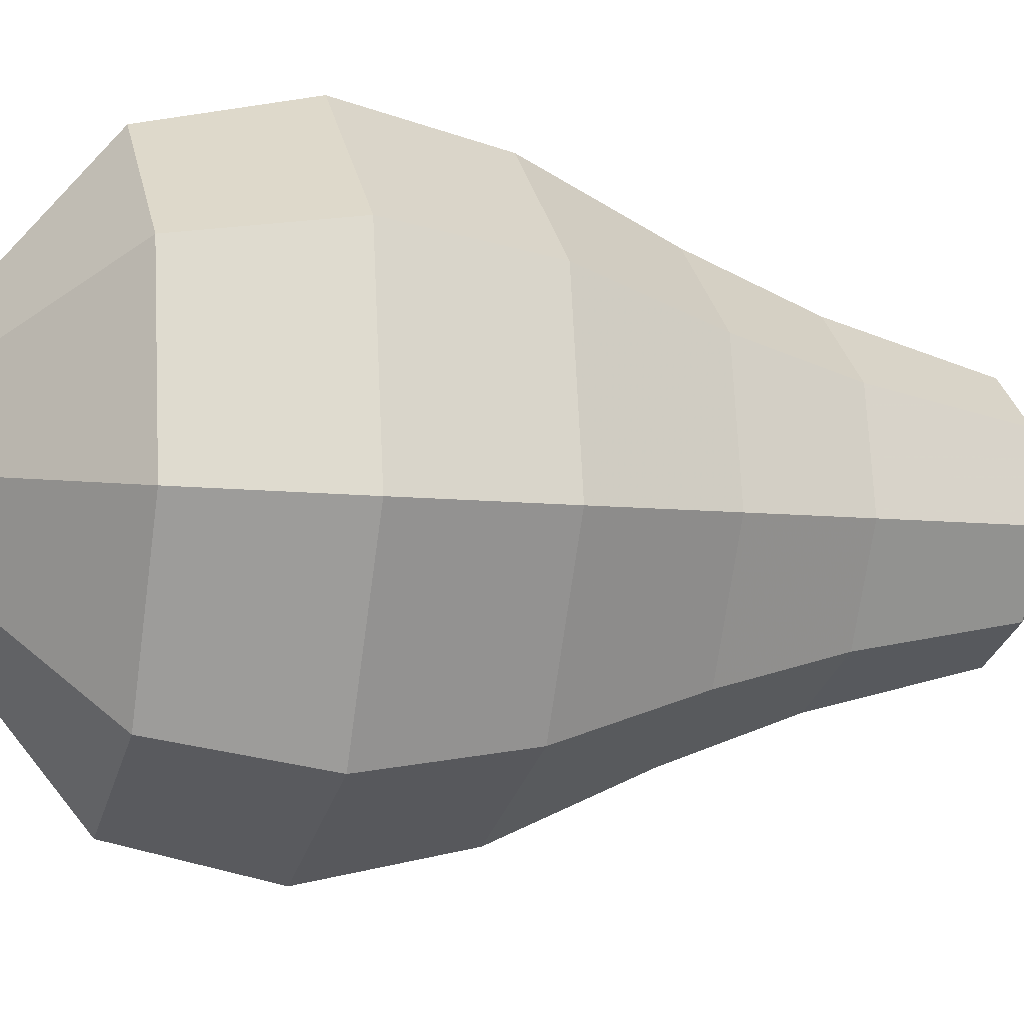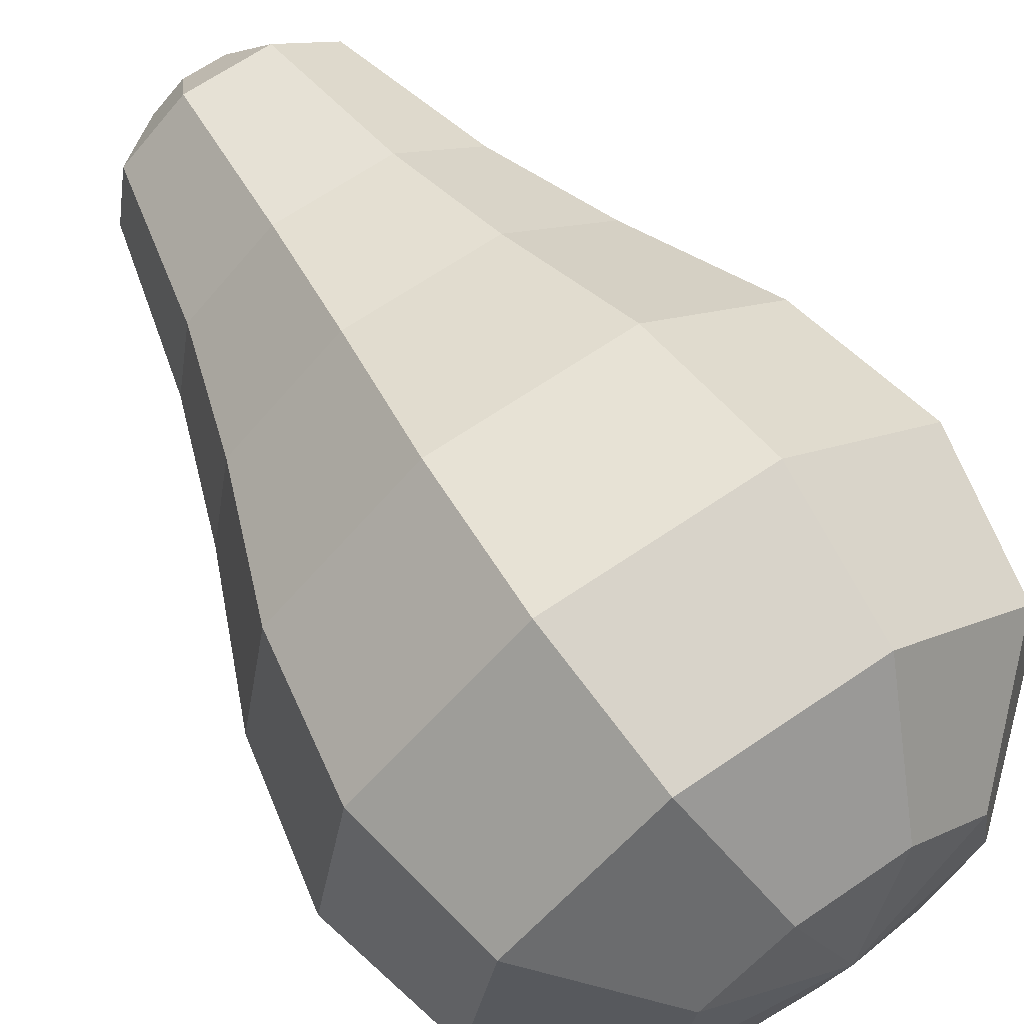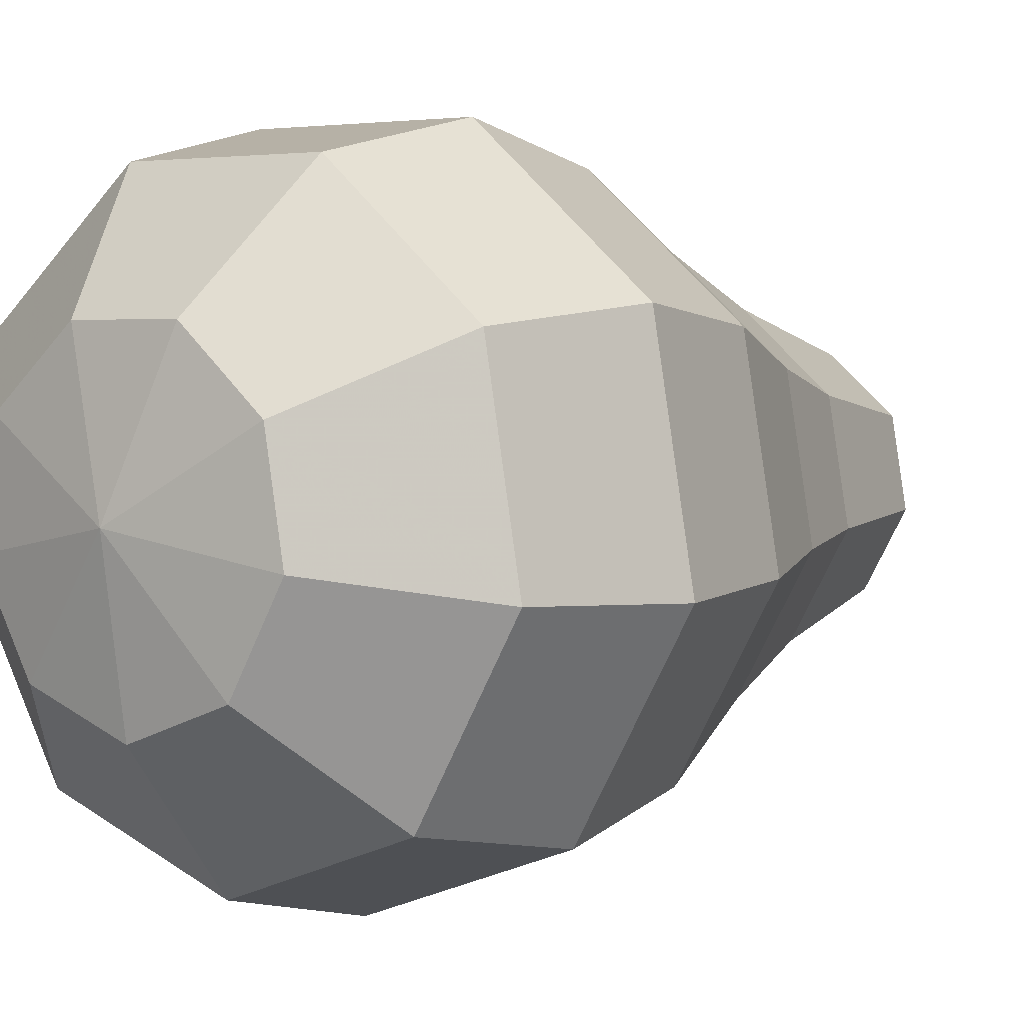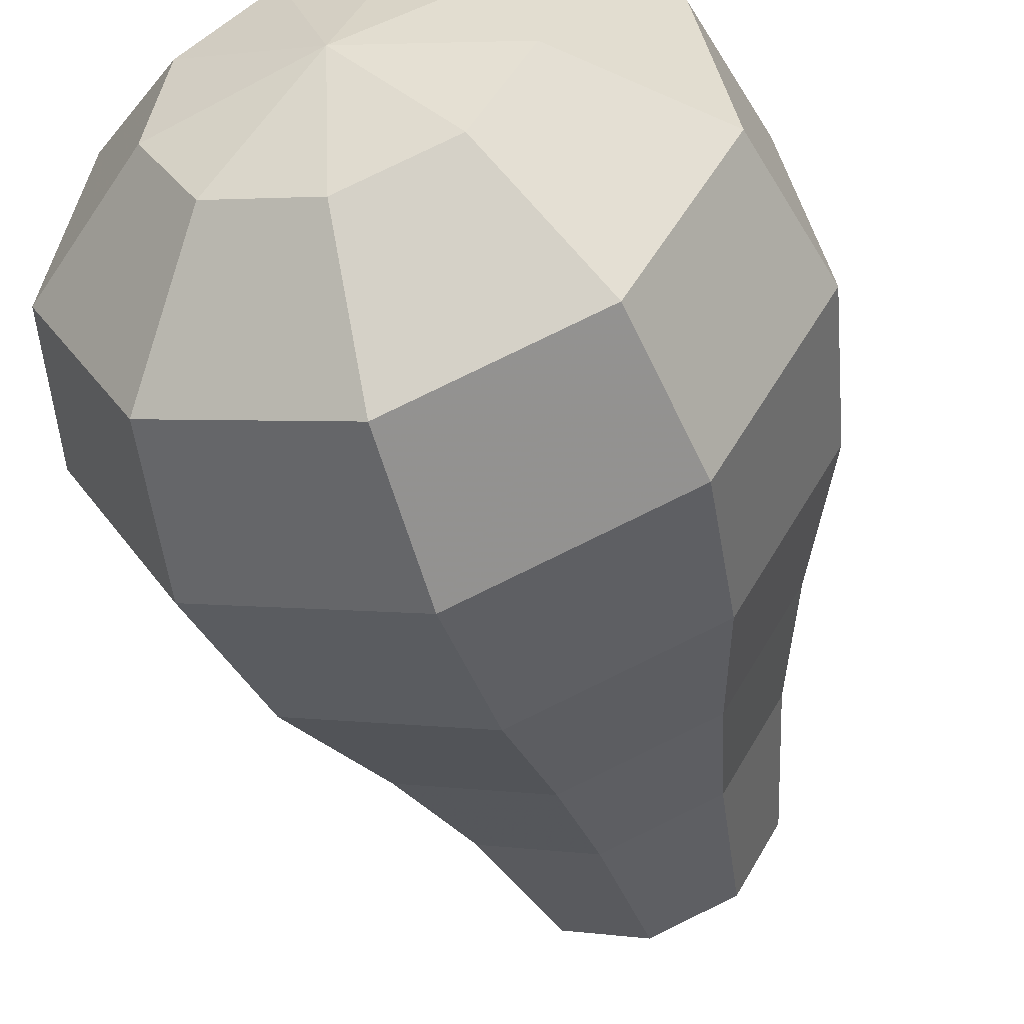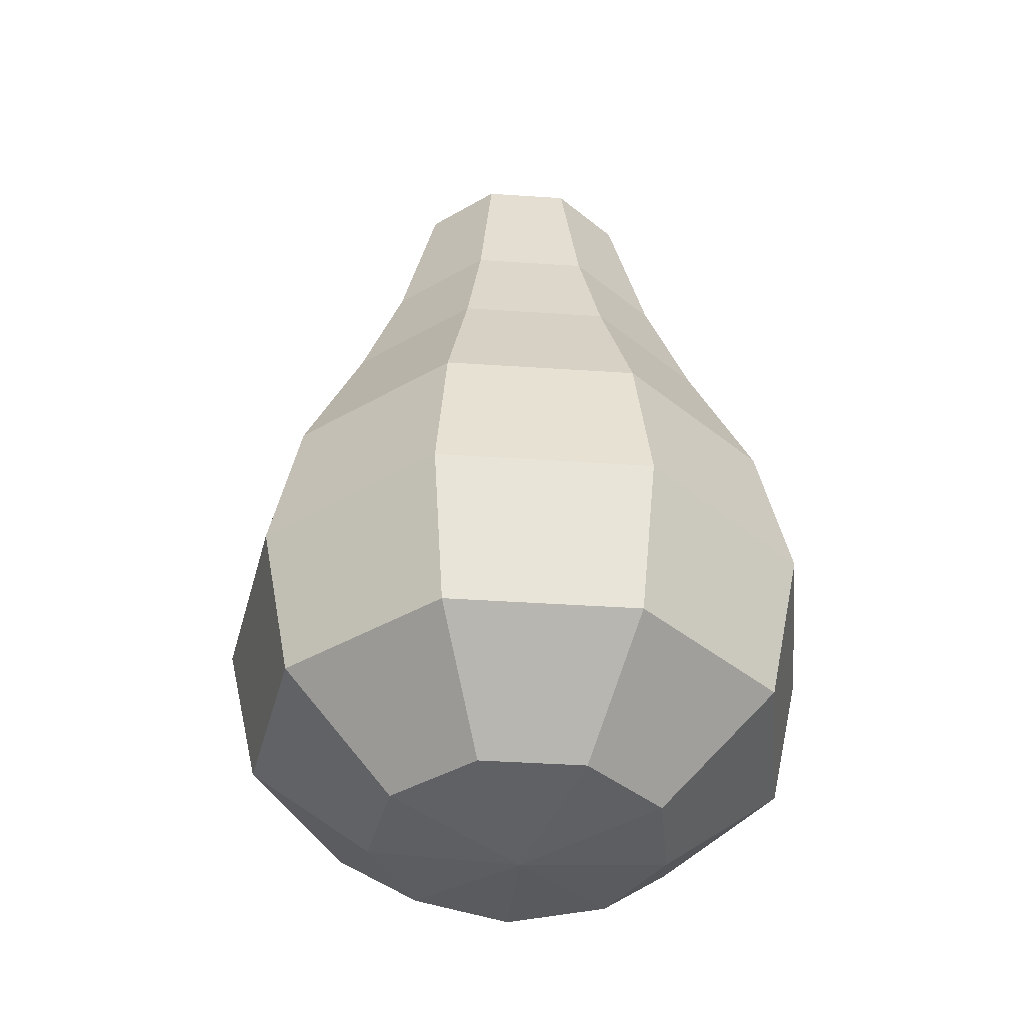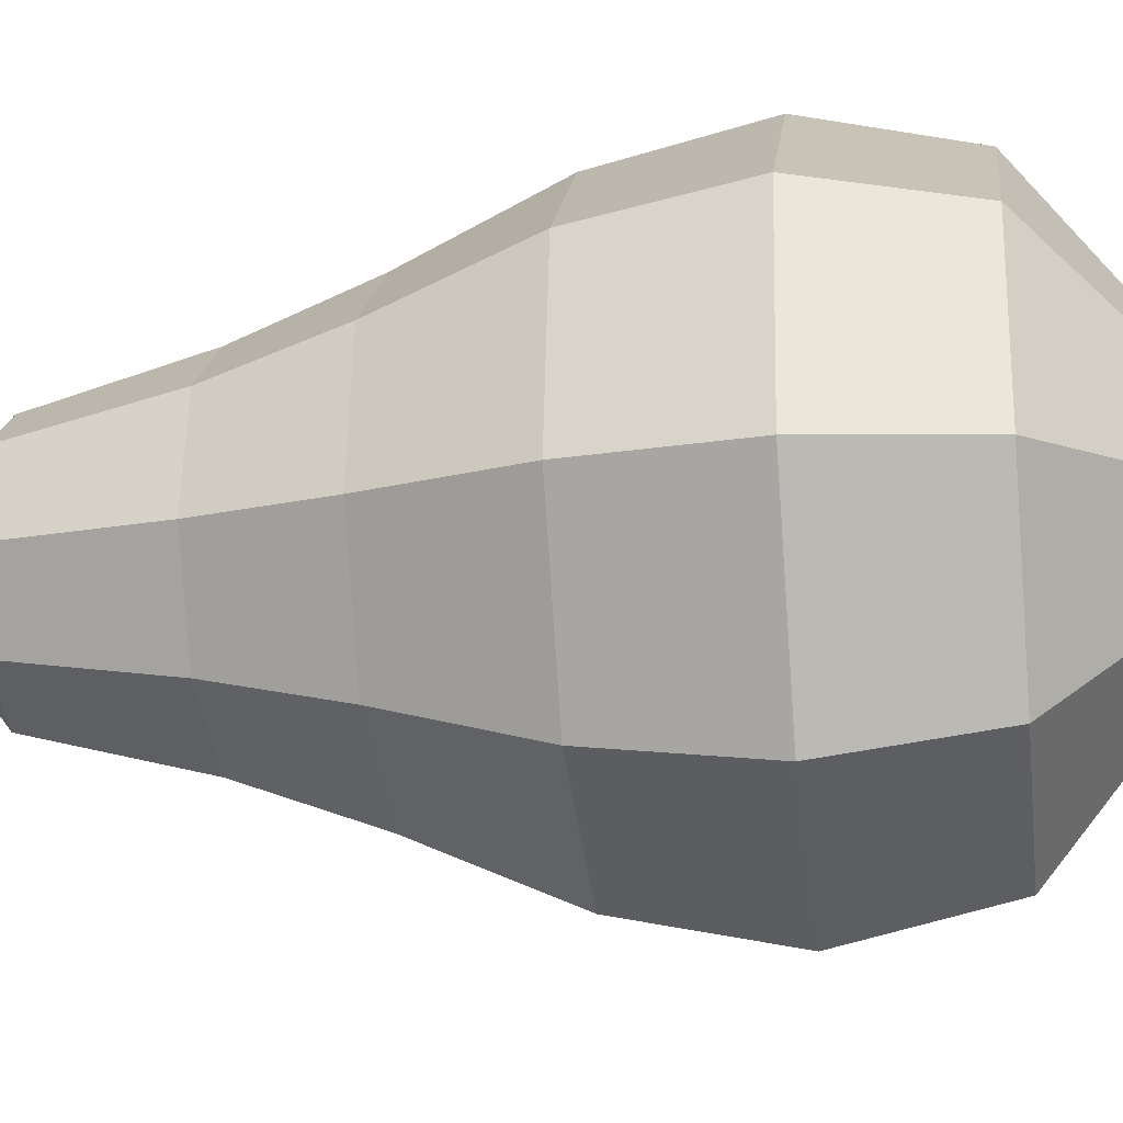
<metadata>
{"format":"obj","ext":"obj","renderer":"f3d","projection":"perspective","resolution":1024,"background":"white","views":[{"elev":-9.2,"azim":74.0,"up":"+Z"},{"elev":66.8,"azim":-34.4,"up":"+Z"},{"elev":3.3,"azim":38.5,"up":"+Z"},{"elev":-48.5,"azim":16.9,"up":"+Z"},{"elev":-40.8,"azim":-124.7,"up":"+Y"},{"elev":-21.9,"azim":-82.2,"up":"+Z"}]}
</metadata>
<code>
o eggPlant
v -0.5172 14.11 -0.6164
v 0.5172 14.11 -0.6164
v 0 14.11 -0.8047
v -0.7925 14.11 -0.1397
v 0 13.51 -1.612
v -1.036 13.51 -1.234
v 0 11.39 -2.163
v -1.39 11.39 -1.657
v 0 9.728 -2.786
v -1.791 9.728 -2.134
v 0 7.823 -3.644
v -2.342 7.823 -2.791
v 0 5.788 -4.073
v -2.618 5.788 -3.12
v -2.328 3.808 -2.775
v 0 3.808 -3.622
v 0 2.498 -1.998
v -1.285 2.498 -1.531
v 0 2.186 0
v -0.6969 14.11 0.4023
v 0.6969 14.11 0.4023
v -1.587 13.51 -0.2798
v -2.13 11.39 -0.3756
v -2.743 9.728 -0.4837
v -3.589 7.823 -0.6328
v -4.011 5.788 -0.7073
v -3.567 3.808 -0.629
v -1.968 2.498 -0.347
v 0.7925 14.11 -0.1397
v -1.396 13.51 0.8058
v -1.873 11.39 1.081
v -2.413 9.728 1.393
v -3.156 7.823 1.822
v -3.527 5.788 2.037
v -3.137 3.808 1.811
v -1.731 2.498 0.9992
v -0.2752 14.11 0.7562
v 0.2752 14.11 0.7562
v -0.5512 13.51 1.514
v -0.7397 11.39 2.032
v -0.9528 9.728 2.618
v -1.246 7.823 3.424
v -1.393 5.788 3.827
v -1.239 3.808 3.404
v -0.6835 2.498 1.878
v 1.791 9.728 -2.134
v 2.342 7.823 -2.791
v 0.5512 13.51 1.514
v 0.7397 11.39 2.032
v 0.9528 9.728 2.618
v 1.246 7.823 3.424
v 1.393 5.788 3.827
v 1.239 3.808 3.404
v 0.6835 2.498 1.878
v 2.618 5.788 -3.12
v 1.396 13.51 0.8058
v 1.873 11.39 1.081
v 2.413 9.728 1.393
v 3.156 7.823 1.822
v 3.527 5.788 2.037
v 3.137 3.808 1.811
v 1.731 2.498 0.9992
v 2.328 3.808 -2.775
v 1.587 13.51 -0.2798
v 2.13 11.39 -0.3756
v 2.743 9.728 -0.4837
v 3.589 7.823 -0.6328
v 4.011 5.788 -0.7073
v 3.567 3.808 -0.629
v 1.968 2.498 -0.347
v 1.285 2.498 -1.531
v 1.036 13.51 -1.234
v 1.39 11.39 -1.657
f 1 2 3
f 4 2 1
f 5 6 3
f 3 6 1
f 7 6 5
f 6 7 8
f 9 8 7
f 8 9 10
f 11 10 9
f 10 11 12
f 13 12 11
f 12 13 14
f 15 13 16
f 13 15 14
f 17 15 16
f 15 17 18
f 17 19 18
f 2 20 21
f 20 2 4
f 6 4 1
f 4 6 22
f 23 22 6
f 23 6 8
f 24 23 8
f 24 8 10
f 25 24 10
f 25 10 12
f 26 25 12
f 26 12 14
f 26 15 27
f 15 26 14
f 27 18 28
f 18 27 15
f 18 19 28
f 21 29 2
f 30 20 4
f 4 22 30
f 30 23 31
f 23 30 22
f 31 24 32
f 24 31 23
f 32 25 33
f 25 32 24
f 33 26 34
f 26 33 25
f 35 34 26
f 35 26 27
f 27 36 35
f 36 27 28
f 28 19 36
f 21 37 38
f 37 21 20
f 30 37 20
f 37 30 39
f 40 39 30
f 30 31 40
f 41 40 31
f 31 32 41
f 42 41 32
f 32 33 42
f 42 33 43
f 33 34 43
f 43 35 44
f 35 43 34
f 36 44 35
f 44 36 45
f 36 19 45
f 11 46 47
f 46 11 9
f 39 38 37
f 38 39 48
f 48 39 49
f 39 40 49
f 49 40 50
f 40 41 50
f 50 42 51
f 42 50 41
f 51 42 52
f 42 43 52
f 52 44 53
f 44 52 43
f 53 44 54
f 44 45 54
f 45 19 54
f 13 47 55
f 47 13 11
f 56 21 38
f 38 48 56
f 49 56 48
f 56 49 57
f 50 57 49
f 57 50 58
f 51 58 50
f 58 51 59
f 52 59 51
f 59 52 60
f 60 52 61
f 52 53 61
f 61 54 62
f 54 61 53
f 54 19 62
f 63 13 55
f 13 63 16
f 56 29 21
f 29 56 64
f 57 65 56
f 56 65 64
f 58 66 57
f 57 66 65
f 59 67 58
f 58 67 66
f 60 68 59
f 59 68 67
f 61 68 60
f 68 61 69
f 70 61 62
f 61 70 69
f 62 19 70
f 63 17 16
f 17 63 71
f 72 29 64
f 29 72 2
f 65 72 64
f 72 65 73
f 66 73 65
f 73 66 46
f 67 46 66
f 46 67 47
f 68 47 67
f 47 68 55
f 69 63 68
f 68 63 55
f 63 70 71
f 70 63 69
f 70 19 71
f 71 19 17
f 3 72 5
f 72 3 2
f 7 72 73
f 72 7 5
f 9 73 46
f 73 9 7

</code>
